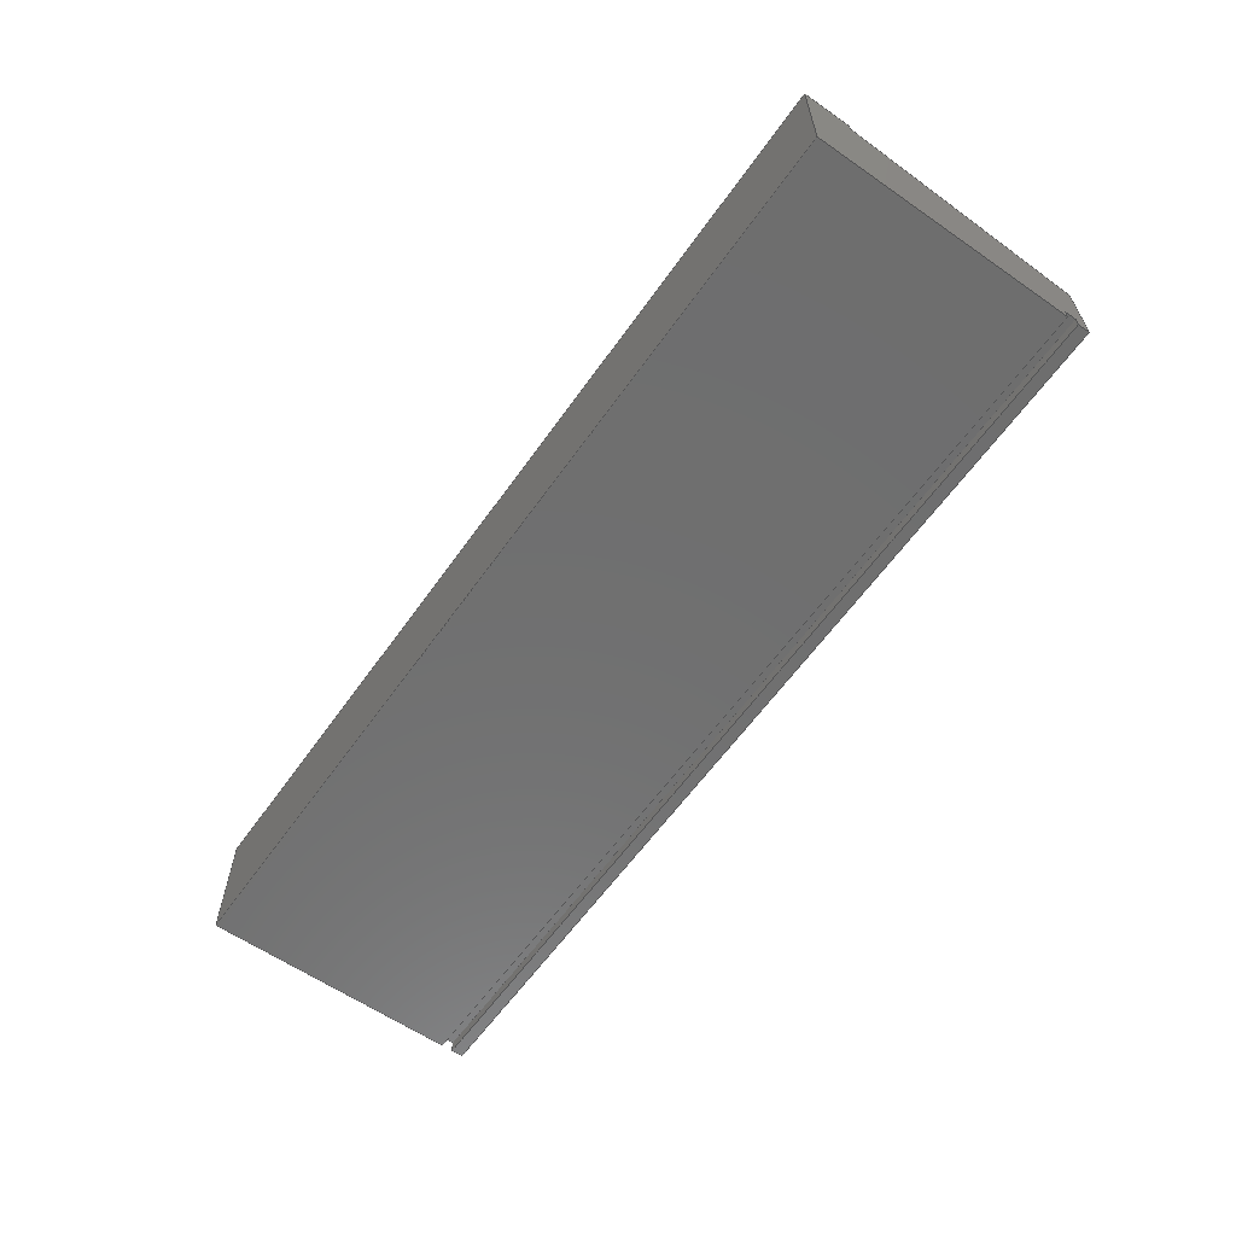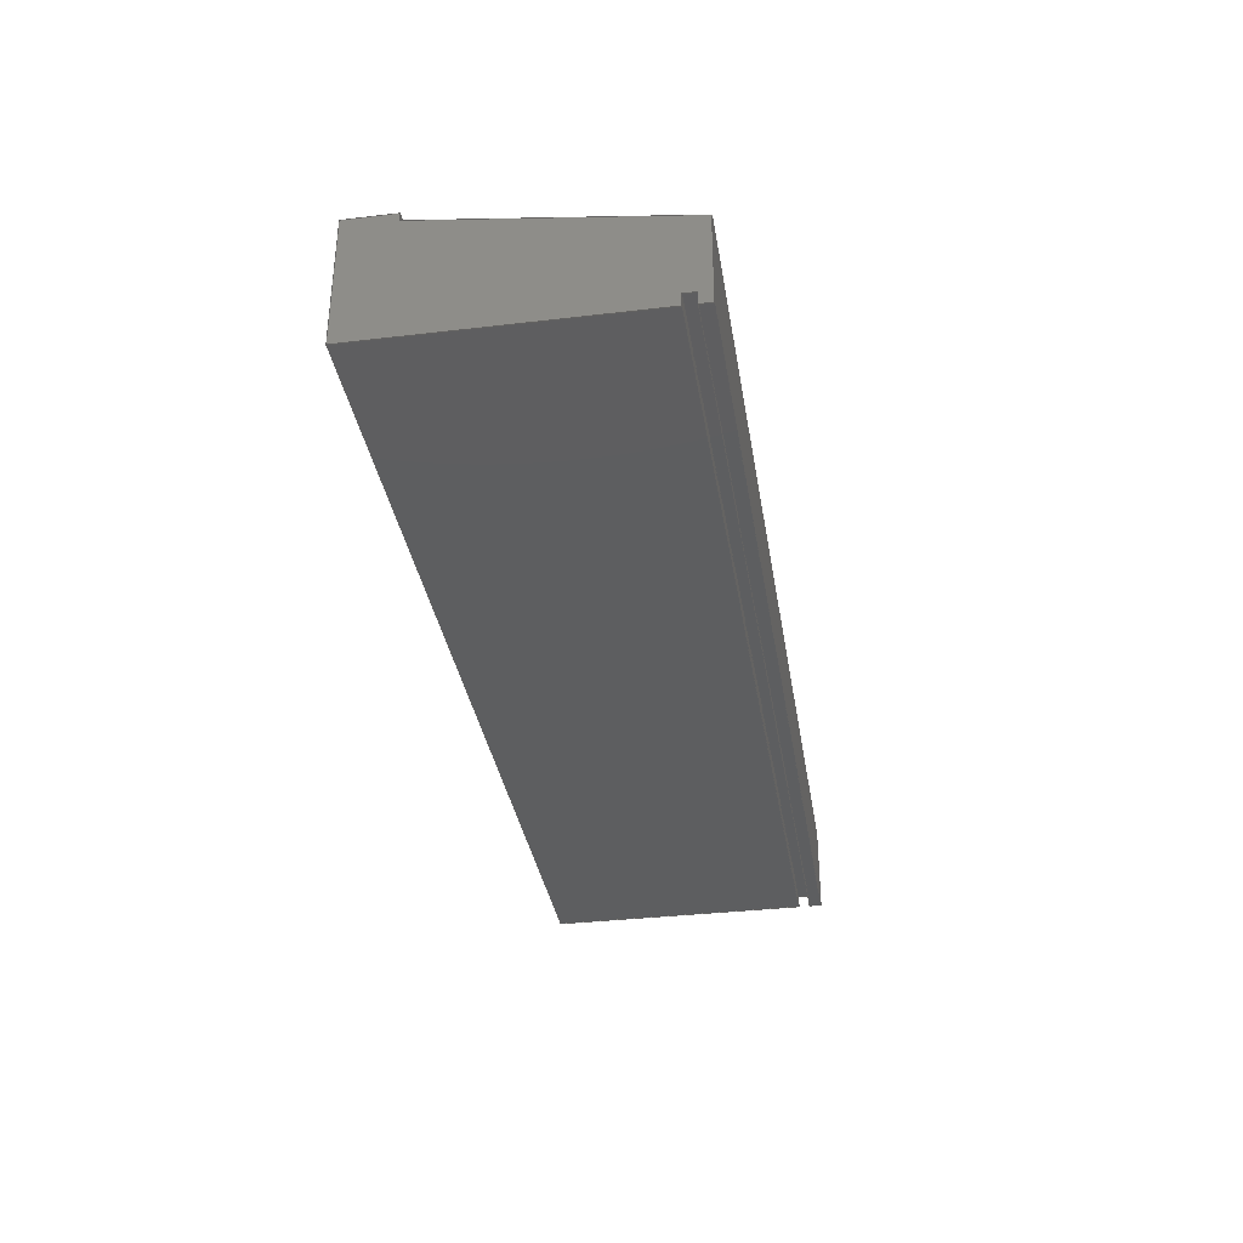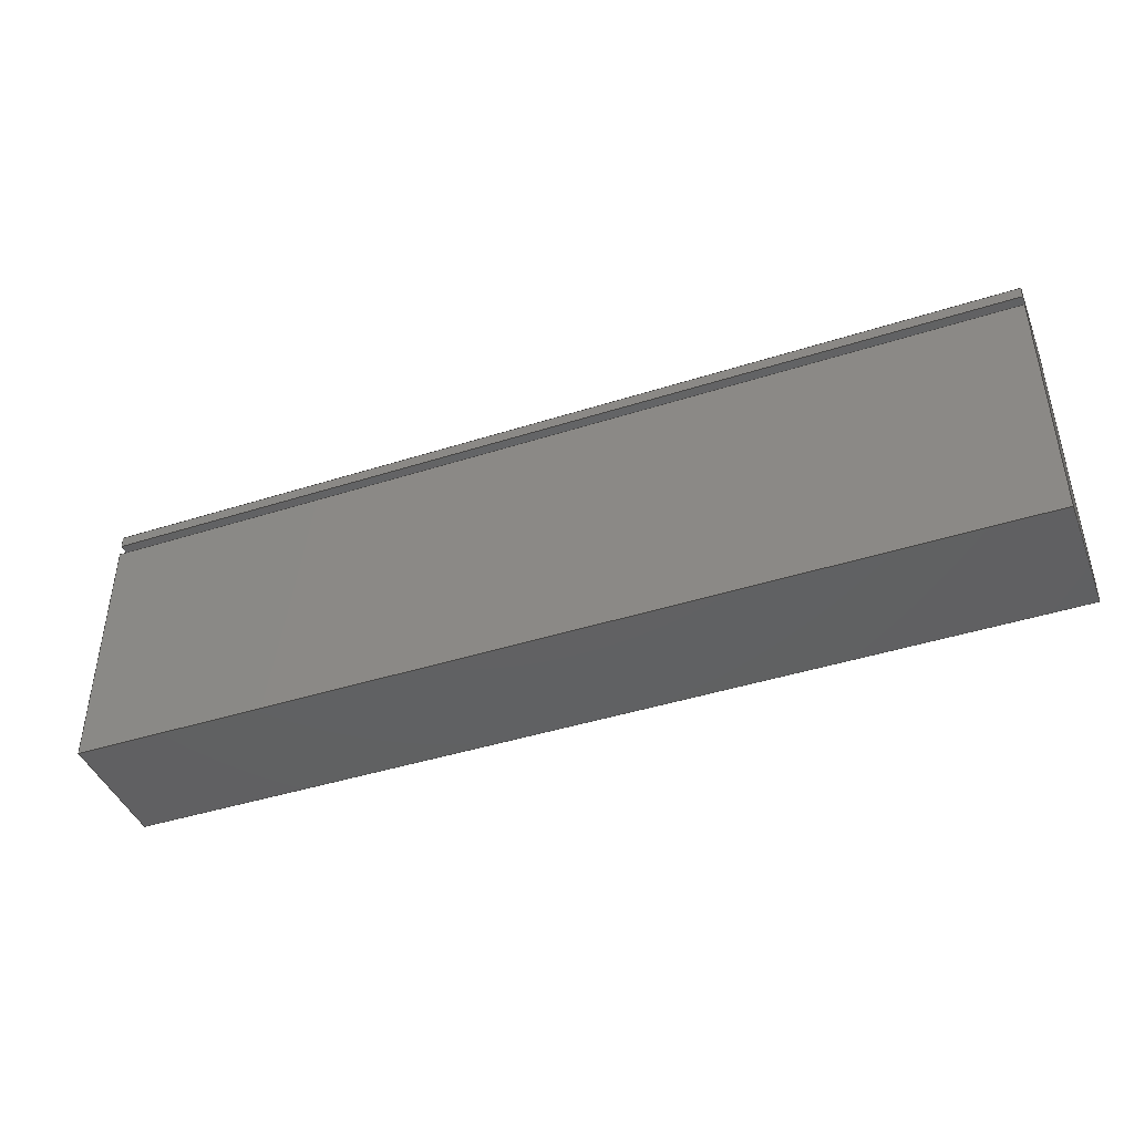
<metadata>
{"format":"step","ext":"step","renderer":"f3d","projection":"perspective","resolution":1024,"background":"white","views":[{"elev":-60.9,"azim":-125.2,"up":"+Y"},{"elev":-34.6,"azim":-81.0,"up":"+Y"},{"elev":-43.0,"azim":20.7,"up":"+Z"}]}
</metadata>
<code>
ISO-10303-21;
DATA;
#1=MECHANICAL_DESIGN_GEOMETRIC_PRESENTATION_REPRESENTATION('',(#4),#372);
#2=SHAPE_REPRESENTATION_RELATIONSHIP('SRR','None',#382,#3);
#3=ADVANCED_BREP_SHAPE_REPRESENTATION('',(#5),#371);
#4=STYLED_ITEM('',(#391),#5);
#5=MANIFOLD_SOLID_BREP('Sill (D)',#224);
#6=FACE_OUTER_BOUND('',#18,.T.);
#7=FACE_OUTER_BOUND('',#19,.T.);
#8=FACE_OUTER_BOUND('',#20,.T.);
#9=FACE_OUTER_BOUND('',#21,.T.);
#10=FACE_OUTER_BOUND('',#22,.T.);
#11=FACE_OUTER_BOUND('',#23,.T.);
#12=FACE_OUTER_BOUND('',#24,.T.);
#13=FACE_OUTER_BOUND('',#25,.T.);
#14=FACE_OUTER_BOUND('',#26,.T.);
#15=FACE_OUTER_BOUND('',#27,.T.);
#16=FACE_OUTER_BOUND('',#28,.T.);
#17=FACE_OUTER_BOUND('',#29,.T.);
#18=EDGE_LOOP('',(#140,#141,#142,#143));
#19=EDGE_LOOP('',(#144,#145,#146,#147));
#20=EDGE_LOOP('',(#148,#149,#150,#151));
#21=EDGE_LOOP('',(#152,#153,#154,#155));
#22=EDGE_LOOP('',(#156,#157,#158,#159));
#23=EDGE_LOOP('',(#160,#161,#162,#163));
#24=EDGE_LOOP('',(#164,#165,#166,#167));
#25=EDGE_LOOP('',(#168,#169,#170,#171));
#26=EDGE_LOOP('',(#172,#173,#174,#175));
#27=EDGE_LOOP('',(#176,#177,#178,#179));
#28=EDGE_LOOP('',(#180,#181,#182,#183,#184,#185,#186,#187,#188,#189));
#29=EDGE_LOOP('',(#190,#191,#192,#193,#194,#195,#196,#197,#198,#199));
#30=LINE('',#310,#60);
#31=LINE('',#312,#61);
#32=LINE('',#314,#62);
#33=LINE('',#315,#63);
#34=LINE('',#318,#64);
#35=LINE('',#320,#65);
#36=LINE('',#321,#66);
#37=LINE('',#324,#67);
#38=LINE('',#326,#68);
#39=LINE('',#327,#69);
#40=LINE('',#330,#70);
#41=LINE('',#332,#71);
#42=LINE('',#333,#72);
#43=LINE('',#336,#73);
#44=LINE('',#338,#74);
#45=LINE('',#339,#75);
#46=LINE('',#342,#76);
#47=LINE('',#344,#77);
#48=LINE('',#345,#78);
#49=LINE('',#348,#79);
#50=LINE('',#350,#80);
#51=LINE('',#351,#81);
#52=LINE('',#354,#82);
#53=LINE('',#356,#83);
#54=LINE('',#357,#84);
#55=LINE('',#360,#85);
#56=LINE('',#362,#86);
#57=LINE('',#363,#87);
#58=LINE('',#365,#88);
#59=LINE('',#366,#89);
#60=VECTOR('',#254,0.3937);
#61=VECTOR('',#255,0.3937);
#62=VECTOR('',#256,0.3937);
#63=VECTOR('',#257,0.3937);
#64=VECTOR('',#260,0.3937);
#65=VECTOR('',#261,0.3937);
#66=VECTOR('',#262,0.3937);
#67=VECTOR('',#265,0.3937);
#68=VECTOR('',#266,0.3937);
#69=VECTOR('',#267,0.3937);
#70=VECTOR('',#270,0.3937);
#71=VECTOR('',#271,0.3937);
#72=VECTOR('',#272,0.3937);
#73=VECTOR('',#275,0.3937);
#74=VECTOR('',#276,0.3937);
#75=VECTOR('',#277,0.3937);
#76=VECTOR('',#280,0.3937);
#77=VECTOR('',#281,0.3937);
#78=VECTOR('',#282,0.3937);
#79=VECTOR('',#285,0.3937);
#80=VECTOR('',#286,0.3937);
#81=VECTOR('',#287,0.3937);
#82=VECTOR('',#290,0.3937);
#83=VECTOR('',#291,0.3937);
#84=VECTOR('',#292,0.3937);
#85=VECTOR('',#295,0.3937);
#86=VECTOR('',#296,0.3937);
#87=VECTOR('',#297,0.3937);
#88=VECTOR('',#300,0.3937);
#89=VECTOR('',#301,0.3937);
#90=VERTEX_POINT('',#308);
#91=VERTEX_POINT('',#309);
#92=VERTEX_POINT('',#311);
#93=VERTEX_POINT('',#313);
#94=VERTEX_POINT('',#317);
#95=VERTEX_POINT('',#319);
#96=VERTEX_POINT('',#323);
#97=VERTEX_POINT('',#325);
#98=VERTEX_POINT('',#329);
#99=VERTEX_POINT('',#331);
#100=VERTEX_POINT('',#335);
#101=VERTEX_POINT('',#337);
#102=VERTEX_POINT('',#341);
#103=VERTEX_POINT('',#343);
#104=VERTEX_POINT('',#347);
#105=VERTEX_POINT('',#349);
#106=VERTEX_POINT('',#353);
#107=VERTEX_POINT('',#355);
#108=VERTEX_POINT('',#359);
#109=VERTEX_POINT('',#361);
#110=EDGE_CURVE('',#90,#91,#30,.T.);
#111=EDGE_CURVE('',#92,#90,#31,.T.);
#112=EDGE_CURVE('',#92,#93,#32,.T.);
#113=EDGE_CURVE('',#93,#91,#33,.T.);
#114=EDGE_CURVE('',#94,#90,#34,.T.);
#115=EDGE_CURVE('',#95,#94,#35,.T.);
#116=EDGE_CURVE('',#95,#92,#36,.T.);
#117=EDGE_CURVE('',#96,#94,#37,.T.);
#118=EDGE_CURVE('',#97,#96,#38,.T.);
#119=EDGE_CURVE('',#97,#95,#39,.T.);
#120=EDGE_CURVE('',#98,#96,#40,.T.);
#121=EDGE_CURVE('',#99,#98,#41,.T.);
#122=EDGE_CURVE('',#97,#99,#42,.T.);
#123=EDGE_CURVE('',#100,#98,#43,.T.);
#124=EDGE_CURVE('',#101,#100,#44,.T.);
#125=EDGE_CURVE('',#101,#99,#45,.T.);
#126=EDGE_CURVE('',#102,#100,#46,.T.);
#127=EDGE_CURVE('',#103,#102,#47,.T.);
#128=EDGE_CURVE('',#103,#101,#48,.T.);
#129=EDGE_CURVE('',#104,#102,#49,.T.);
#130=EDGE_CURVE('',#105,#104,#50,.T.);
#131=EDGE_CURVE('',#105,#103,#51,.T.);
#132=EDGE_CURVE('',#106,#104,#52,.T.);
#133=EDGE_CURVE('',#107,#106,#53,.T.);
#134=EDGE_CURVE('',#107,#105,#54,.T.);
#135=EDGE_CURVE('',#108,#106,#55,.T.);
#136=EDGE_CURVE('',#109,#108,#56,.T.);
#137=EDGE_CURVE('',#109,#107,#57,.T.);
#138=EDGE_CURVE('',#91,#108,#58,.T.);
#139=EDGE_CURVE('',#93,#109,#59,.T.);
#140=ORIENTED_EDGE('',*,*,#110,.F.);
#141=ORIENTED_EDGE('',*,*,#111,.F.);
#142=ORIENTED_EDGE('',*,*,#112,.T.);
#143=ORIENTED_EDGE('',*,*,#113,.T.);
#144=ORIENTED_EDGE('',*,*,#114,.F.);
#145=ORIENTED_EDGE('',*,*,#115,.F.);
#146=ORIENTED_EDGE('',*,*,#116,.T.);
#147=ORIENTED_EDGE('',*,*,#111,.T.);
#148=ORIENTED_EDGE('',*,*,#117,.F.);
#149=ORIENTED_EDGE('',*,*,#118,.F.);
#150=ORIENTED_EDGE('',*,*,#119,.T.);
#151=ORIENTED_EDGE('',*,*,#115,.T.);
#152=ORIENTED_EDGE('',*,*,#120,.F.);
#153=ORIENTED_EDGE('',*,*,#121,.F.);
#154=ORIENTED_EDGE('',*,*,#122,.F.);
#155=ORIENTED_EDGE('',*,*,#118,.T.);
#156=ORIENTED_EDGE('',*,*,#123,.F.);
#157=ORIENTED_EDGE('',*,*,#124,.F.);
#158=ORIENTED_EDGE('',*,*,#125,.T.);
#159=ORIENTED_EDGE('',*,*,#121,.T.);
#160=ORIENTED_EDGE('',*,*,#126,.F.);
#161=ORIENTED_EDGE('',*,*,#127,.F.);
#162=ORIENTED_EDGE('',*,*,#128,.T.);
#163=ORIENTED_EDGE('',*,*,#124,.T.);
#164=ORIENTED_EDGE('',*,*,#129,.F.);
#165=ORIENTED_EDGE('',*,*,#130,.F.);
#166=ORIENTED_EDGE('',*,*,#131,.T.);
#167=ORIENTED_EDGE('',*,*,#127,.T.);
#168=ORIENTED_EDGE('',*,*,#132,.F.);
#169=ORIENTED_EDGE('',*,*,#133,.F.);
#170=ORIENTED_EDGE('',*,*,#134,.T.);
#171=ORIENTED_EDGE('',*,*,#130,.T.);
#172=ORIENTED_EDGE('',*,*,#135,.F.);
#173=ORIENTED_EDGE('',*,*,#136,.F.);
#174=ORIENTED_EDGE('',*,*,#137,.T.);
#175=ORIENTED_EDGE('',*,*,#133,.T.);
#176=ORIENTED_EDGE('',*,*,#138,.F.);
#177=ORIENTED_EDGE('',*,*,#113,.F.);
#178=ORIENTED_EDGE('',*,*,#139,.T.);
#179=ORIENTED_EDGE('',*,*,#136,.T.);
#180=ORIENTED_EDGE('',*,*,#122,.T.);
#181=ORIENTED_EDGE('',*,*,#125,.F.);
#182=ORIENTED_EDGE('',*,*,#128,.F.);
#183=ORIENTED_EDGE('',*,*,#131,.F.);
#184=ORIENTED_EDGE('',*,*,#134,.F.);
#185=ORIENTED_EDGE('',*,*,#137,.F.);
#186=ORIENTED_EDGE('',*,*,#139,.F.);
#187=ORIENTED_EDGE('',*,*,#112,.F.);
#188=ORIENTED_EDGE('',*,*,#116,.F.);
#189=ORIENTED_EDGE('',*,*,#119,.F.);
#190=ORIENTED_EDGE('',*,*,#123,.T.);
#191=ORIENTED_EDGE('',*,*,#120,.T.);
#192=ORIENTED_EDGE('',*,*,#117,.T.);
#193=ORIENTED_EDGE('',*,*,#114,.T.);
#194=ORIENTED_EDGE('',*,*,#110,.T.);
#195=ORIENTED_EDGE('',*,*,#138,.T.);
#196=ORIENTED_EDGE('',*,*,#135,.T.);
#197=ORIENTED_EDGE('',*,*,#132,.T.);
#198=ORIENTED_EDGE('',*,*,#129,.T.);
#199=ORIENTED_EDGE('',*,*,#126,.T.);
#200=PLANE('',#238);
#201=PLANE('',#239);
#202=PLANE('',#240);
#203=PLANE('',#241);
#204=PLANE('',#242);
#205=PLANE('',#243);
#206=PLANE('',#244);
#207=PLANE('',#245);
#208=PLANE('',#246);
#209=PLANE('',#247);
#210=PLANE('',#248);
#211=PLANE('',#249);
#212=ADVANCED_FACE('',(#6),#200,.T.);
#213=ADVANCED_FACE('',(#7),#201,.T.);
#214=ADVANCED_FACE('',(#8),#202,.T.);
#215=ADVANCED_FACE('',(#9),#203,.T.);
#216=ADVANCED_FACE('',(#10),#204,.T.);
#217=ADVANCED_FACE('',(#11),#205,.T.);
#218=ADVANCED_FACE('',(#12),#206,.T.);
#219=ADVANCED_FACE('',(#13),#207,.T.);
#220=ADVANCED_FACE('',(#14),#208,.T.);
#221=ADVANCED_FACE('',(#15),#209,.T.);
#222=ADVANCED_FACE('',(#16),#210,.T.);
#223=ADVANCED_FACE('',(#17),#211,.F.);
#224=CLOSED_SHELL('',(#212,#213,#214,#215,#216,#217,#218,#219,#220,#221,
#222,#223));
#225=DERIVED_UNIT_ELEMENT(#227,1);
#226=DERIVED_UNIT_ELEMENT(#376,-3);
#227=(
MASS_UNIT()
NAMED_UNIT(*)
SI_UNIT(.KILO.,.GRAM.)
);
#228=DERIVED_UNIT((#225,#226));
#229=MEASURE_REPRESENTATION_ITEM('density measure',
POSITIVE_RATIO_MEASURE(7850),#228);
#230=PROPERTY_DEFINITION_REPRESENTATION(#235,#232);
#231=PROPERTY_DEFINITION_REPRESENTATION(#236,#233);
#232=REPRESENTATION('material name',(#234),#371);
#233=REPRESENTATION('density',(#229),#371);
#234=DESCRIPTIVE_REPRESENTATION_ITEM('Steel','Steel');
#235=PROPERTY_DEFINITION('material property','material name',#384);
#236=PROPERTY_DEFINITION('material property','density of part',#384);
#237=AXIS2_PLACEMENT_3D('placement',#306,#250,#251);
#238=AXIS2_PLACEMENT_3D('',#307,#252,#253);
#239=AXIS2_PLACEMENT_3D('',#316,#258,#259);
#240=AXIS2_PLACEMENT_3D('',#322,#263,#264);
#241=AXIS2_PLACEMENT_3D('',#328,#268,#269);
#242=AXIS2_PLACEMENT_3D('',#334,#273,#274);
#243=AXIS2_PLACEMENT_3D('',#340,#278,#279);
#244=AXIS2_PLACEMENT_3D('',#346,#283,#284);
#245=AXIS2_PLACEMENT_3D('',#352,#288,#289);
#246=AXIS2_PLACEMENT_3D('',#358,#293,#294);
#247=AXIS2_PLACEMENT_3D('',#364,#298,#299);
#248=AXIS2_PLACEMENT_3D('',#367,#302,#303);
#249=AXIS2_PLACEMENT_3D('',#368,#304,#305);
#250=DIRECTION('axis',(0,0,1));
#251=DIRECTION('refdir',(1,0,0));
#252=DIRECTION('center_axis',(0,0,1));
#253=DIRECTION('ref_axis',(0,1,0));
#254=DIRECTION('',(0,1,0));
#255=DIRECTION('',(-1,0,0));
#256=DIRECTION('',(0,1,0));
#257=DIRECTION('',(-1,0,0));
#258=DIRECTION('center_axis',(0,-1,0));
#259=DIRECTION('ref_axis',(0,0,1));
#260=DIRECTION('',(0,0,1));
#261=DIRECTION('',(-1,0,0));
#262=DIRECTION('',(0,0,1));
#263=DIRECTION('center_axis',(0,0,-1));
#264=DIRECTION('ref_axis',(0,-1,0));
#265=DIRECTION('',(0,-1,0));
#266=DIRECTION('',(-1,0,0));
#267=DIRECTION('',(0,-1,0));
#268=DIRECTION('center_axis',(0,1,0));
#269=DIRECTION('ref_axis',(0,0,-1));
#270=DIRECTION('',(0,0,-1));
#271=DIRECTION('',(-1,0,0));
#272=DIRECTION('',(0,0,1));
#273=DIRECTION('center_axis',(0,0,1));
#274=DIRECTION('ref_axis',(0,1,0));
#275=DIRECTION('',(0,1,0));
#276=DIRECTION('',(-1,0,0));
#277=DIRECTION('',(0,1,0));
#278=DIRECTION('center_axis',(0,0.9912,0.1322));
#279=DIRECTION('ref_axis',(0,0.1322,-0.9912));
#280=DIRECTION('',(0,0.1322,-0.9912));
#281=DIRECTION('',(-1,0,0));
#282=DIRECTION('',(0,0.1322,-0.9912));
#283=DIRECTION('center_axis',(0,0,1));
#284=DIRECTION('ref_axis',(0,1,0));
#285=DIRECTION('',(0,1,0));
#286=DIRECTION('',(-1,0,0));
#287=DIRECTION('',(0,1,0));
#288=DIRECTION('center_axis',(0,-1,0));
#289=DIRECTION('ref_axis',(0,0,1));
#290=DIRECTION('',(0,0,1));
#291=DIRECTION('',(-1,0,0));
#292=DIRECTION('',(0,0,1));
#293=DIRECTION('center_axis',(0,0,-1));
#294=DIRECTION('ref_axis',(0,-1,0));
#295=DIRECTION('',(0,-1,0));
#296=DIRECTION('',(-1,0,0));
#297=DIRECTION('',(0,-1,0));
#298=DIRECTION('center_axis',(0,-1,0));
#299=DIRECTION('ref_axis',(0,0,1));
#300=DIRECTION('',(0,0,1));
#301=DIRECTION('',(0,0,1));
#302=DIRECTION('center_axis',(1,0,0));
#303=DIRECTION('ref_axis',(0,0,-1));
#304=DIRECTION('center_axis',(1,0,0));
#305=DIRECTION('ref_axis',(0,0,-1));
#306=CARTESIAN_POINT('',(0,0,0));
#307=CARTESIAN_POINT('Origin',(-39.75,4.25,-24.71));
#308=CARTESIAN_POINT('',(-69.75,4.25,-24.71));
#309=CARTESIAN_POINT('',(-69.75,4.625,-24.71));
#310=CARTESIAN_POINT('',(-69.75,5.25,-24.71));
#311=CARTESIAN_POINT('',(-39.75,4.25,-24.71));
#312=CARTESIAN_POINT('',(-39.75,4.25,-24.71));
#313=CARTESIAN_POINT('',(-39.75,4.625,-24.71));
#314=CARTESIAN_POINT('',(-39.75,4.25,-24.71));
#315=CARTESIAN_POINT('',(-39.75,4.625,-24.71));
#316=CARTESIAN_POINT('Origin',(-39.75,4.25,-32.96));
#317=CARTESIAN_POINT('',(-69.75,4.25,-32.96));
#318=CARTESIAN_POINT('',(-69.75,4.25,-30.71));
#319=CARTESIAN_POINT('',(-39.75,4.25,-32.96));
#320=CARTESIAN_POINT('',(-39.75,4.25,-32.96));
#321=CARTESIAN_POINT('',(-39.75,4.25,-32.96));
#322=CARTESIAN_POINT('Origin',(-39.75,8.25,-32.96));
#323=CARTESIAN_POINT('',(-69.75,8.25,-32.96));
#324=CARTESIAN_POINT('',(-69.75,7.25,-32.96));
#325=CARTESIAN_POINT('',(-39.75,8.25,-32.96));
#326=CARTESIAN_POINT('',(-39.75,8.25,-32.96));
#327=CARTESIAN_POINT('',(-39.75,8.25,-32.96));
#328=CARTESIAN_POINT('Origin',(-39.75,8.25,-31.46));
#329=CARTESIAN_POINT('',(-69.75,8.25,-31.46));
#330=CARTESIAN_POINT('',(-69.75,8.25,-29.96));
#331=CARTESIAN_POINT('',(-39.75,8.25,-31.46));
#332=CARTESIAN_POINT('',(-39.75,8.25,-31.46));
#333=CARTESIAN_POINT('',(-39.75,8.25,-32.96));
#334=CARTESIAN_POINT('Origin',(-39.75,8,-31.46));
#335=CARTESIAN_POINT('',(-69.75,8,-31.46));
#336=CARTESIAN_POINT('',(-69.75,7.125,-31.46));
#337=CARTESIAN_POINT('',(-39.75,8,-31.46));
#338=CARTESIAN_POINT('',(-39.75,8,-31.46));
#339=CARTESIAN_POINT('',(-39.75,8,-31.46));
#340=CARTESIAN_POINT('Origin',(-39.75,7,-23.96));
#341=CARTESIAN_POINT('',(-69.75,7,-23.96));
#342=CARTESIAN_POINT('',(-69.75,7.288,-26.12));
#343=CARTESIAN_POINT('',(-39.75,7,-23.96));
#344=CARTESIAN_POINT('',(-39.75,7,-23.96));
#345=CARTESIAN_POINT('',(-39.75,7,-23.96));
#346=CARTESIAN_POINT('Origin',(-39.75,4.25,-23.96));
#347=CARTESIAN_POINT('',(-69.75,4.25,-23.96));
#348=CARTESIAN_POINT('',(-69.75,5.25,-23.96));
#349=CARTESIAN_POINT('',(-39.75,4.25,-23.96));
#350=CARTESIAN_POINT('',(-39.75,4.25,-23.96));
#351=CARTESIAN_POINT('',(-39.75,4.25,-23.96));
#352=CARTESIAN_POINT('Origin',(-39.75,4.25,-24.34));
#353=CARTESIAN_POINT('',(-69.75,4.25,-24.34));
#354=CARTESIAN_POINT('',(-69.75,4.25,-26.4));
#355=CARTESIAN_POINT('',(-39.75,4.25,-24.34));
#356=CARTESIAN_POINT('',(-39.75,4.25,-24.34));
#357=CARTESIAN_POINT('',(-39.75,4.25,-32.96));
#358=CARTESIAN_POINT('Origin',(-39.75,4.625,-24.34));
#359=CARTESIAN_POINT('',(-69.75,4.625,-24.34));
#360=CARTESIAN_POINT('',(-69.75,5.438,-24.34));
#361=CARTESIAN_POINT('',(-39.75,4.625,-24.34));
#362=CARTESIAN_POINT('',(-39.75,4.625,-24.34));
#363=CARTESIAN_POINT('',(-39.75,4.625,-24.34));
#364=CARTESIAN_POINT('Origin',(-39.75,4.625,-24.71));
#365=CARTESIAN_POINT('',(-69.75,4.625,-26.59));
#366=CARTESIAN_POINT('',(-39.75,4.625,-24.71));
#367=CARTESIAN_POINT('Origin',(-39.75,6.25,-28.46));
#368=CARTESIAN_POINT('Origin',(-69.75,6.25,-28.46));
#369=UNCERTAINTY_MEASURE_WITH_UNIT(LENGTH_MEASURE(0.0003937),
#374,'DISTANCE_ACCURACY_VALUE',
'Maximum model space distance between geometric entities at asserted c
onnectivities');
#370=UNCERTAINTY_MEASURE_WITH_UNIT(LENGTH_MEASURE(0.0003937),
#374,'DISTANCE_ACCURACY_VALUE',
'Maximum model space distance between geometric entities at asserted c
onnectivities');
#371=(
GEOMETRIC_REPRESENTATION_CONTEXT(3)
GLOBAL_UNCERTAINTY_ASSIGNED_CONTEXT((#369))
GLOBAL_UNIT_ASSIGNED_CONTEXT((#374,#378,#379))
REPRESENTATION_CONTEXT('','3D')
);
#372=(
GEOMETRIC_REPRESENTATION_CONTEXT(3)
GLOBAL_UNCERTAINTY_ASSIGNED_CONTEXT((#370))
GLOBAL_UNIT_ASSIGNED_CONTEXT((#374,#378,#379))
REPRESENTATION_CONTEXT('','3D')
);
#373=DIMENSIONAL_EXPONENTS(1,0,0,0,0,0,0);
#374=(
CONVERSION_BASED_UNIT('inch',#377)
LENGTH_UNIT()
NAMED_UNIT(#373)
);
#375=(
LENGTH_UNIT()
NAMED_UNIT(*)
SI_UNIT(.MILLI.,.METRE.)
);
#376=(
LENGTH_UNIT()
NAMED_UNIT(*)
SI_UNIT($,.METRE.)
);
#377=LENGTH_MEASURE_WITH_UNIT(LENGTH_MEASURE(25.4),#375);
#378=(
NAMED_UNIT(*)
PLANE_ANGLE_UNIT()
SI_UNIT($,.RADIAN.)
);
#379=(
NAMED_UNIT(*)
SI_UNIT($,.STERADIAN.)
SOLID_ANGLE_UNIT()
);
#380=SHAPE_DEFINITION_REPRESENTATION(#381,#382);
#381=PRODUCT_DEFINITION_SHAPE('',$,#384);
#382=SHAPE_REPRESENTATION('',(#237),#371);
#383=PRODUCT_DEFINITION_CONTEXT('part definition',#388,'design');
#384=PRODUCT_DEFINITION('Sill (D)','Sill (D)',#385,#383);
#385=PRODUCT_DEFINITION_FORMATION('',$,#390);
#386=PRODUCT_RELATED_PRODUCT_CATEGORY('Sill (D)','Sill (D)',(#390));
#387=APPLICATION_PROTOCOL_DEFINITION('international standard',
'automotive_design',2009,#388);
#388=APPLICATION_CONTEXT(
'Core Data for Automotive Mechanical Design Process');
#389=PRODUCT_CONTEXT('part definition',#388,'mechanical');
#390=PRODUCT('Sill (D)','Sill (D)',$,(#389));
#391=PRESENTATION_STYLE_ASSIGNMENT((#392));
#392=SURFACE_STYLE_USAGE(.BOTH.,#393);
#393=SURFACE_SIDE_STYLE('',(#394));
#394=SURFACE_STYLE_FILL_AREA(#395);
#395=FILL_AREA_STYLE('Steel - Satin',(#396));
#396=FILL_AREA_STYLE_COLOUR('Steel - Satin',#397);
#397=COLOUR_RGB('Steel - Satin',0.6275,0.6275,0.6275);
ENDSEC;
END-ISO-10303-21;

</code>
